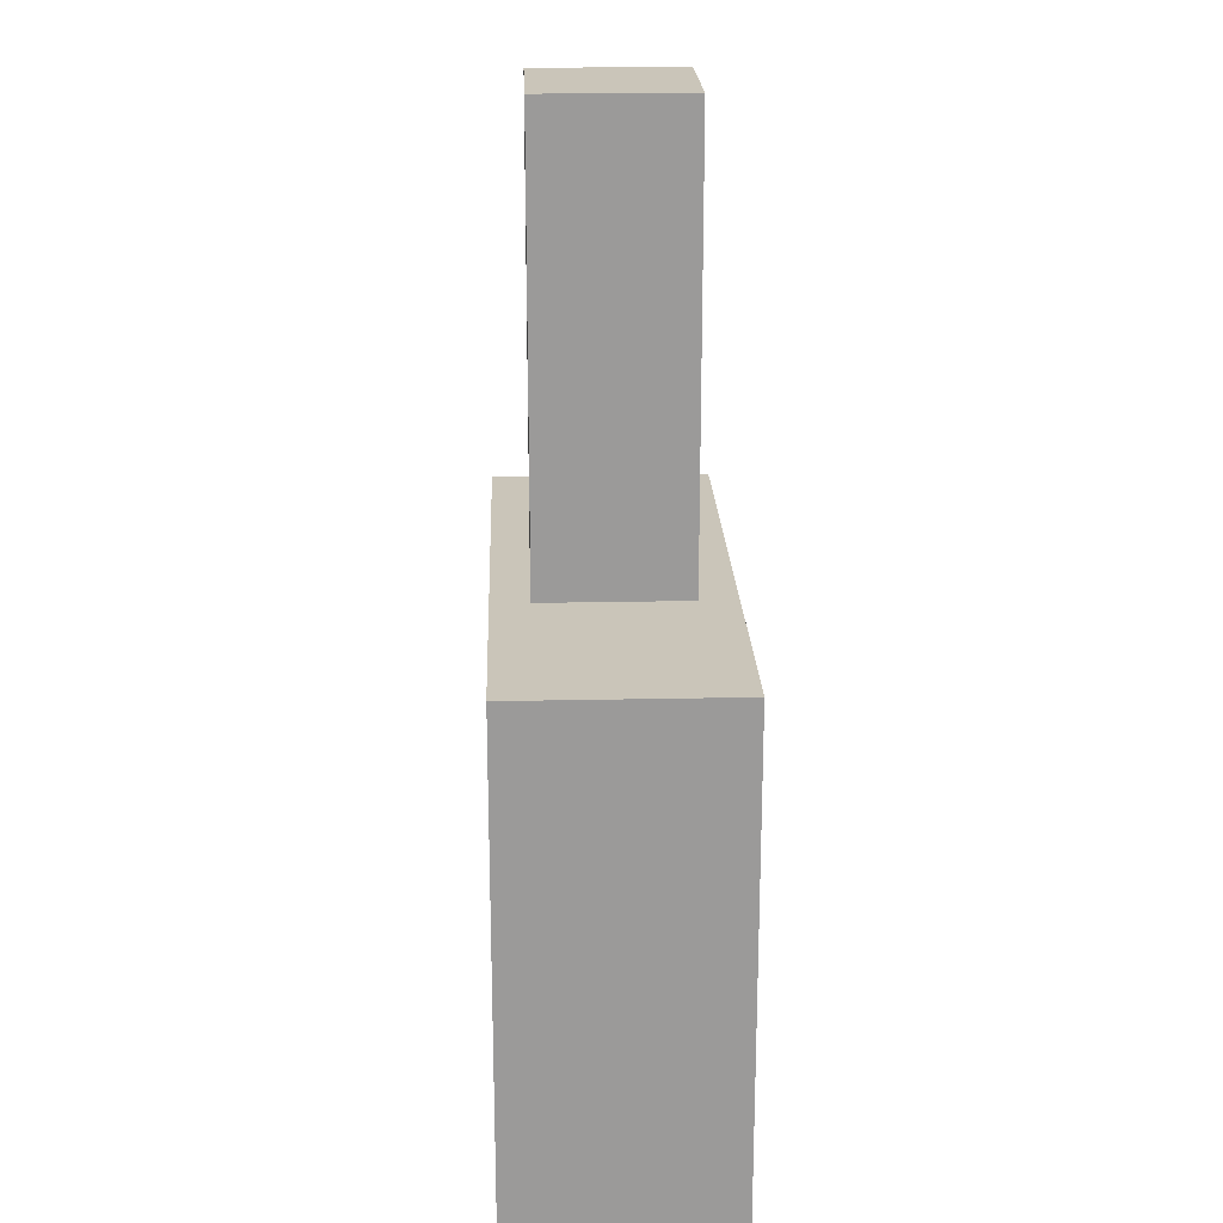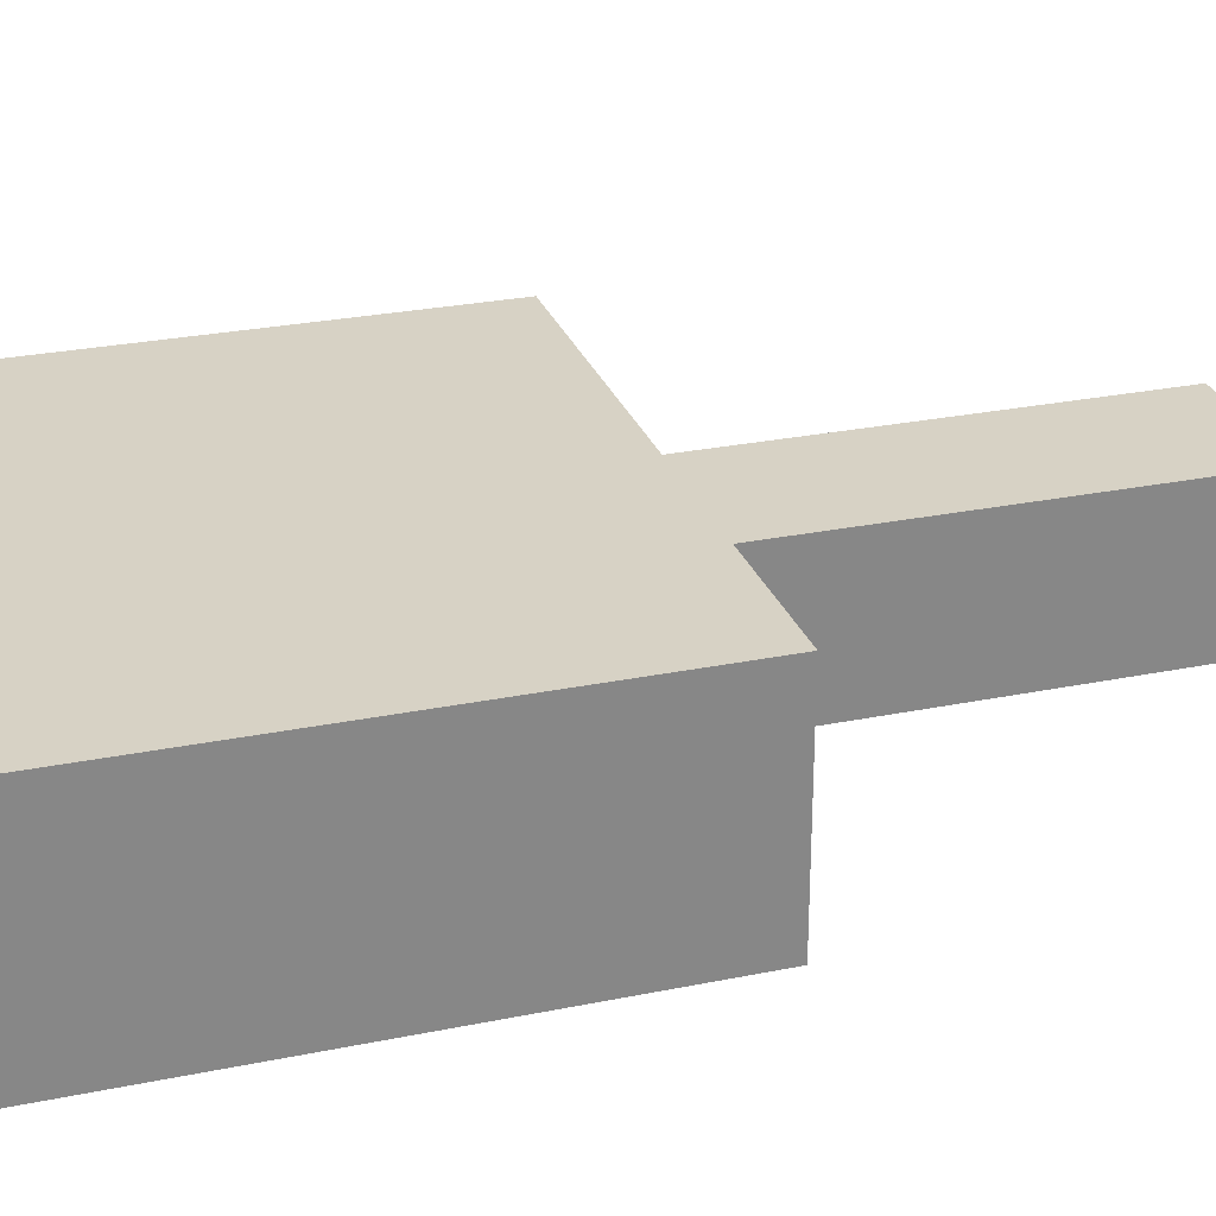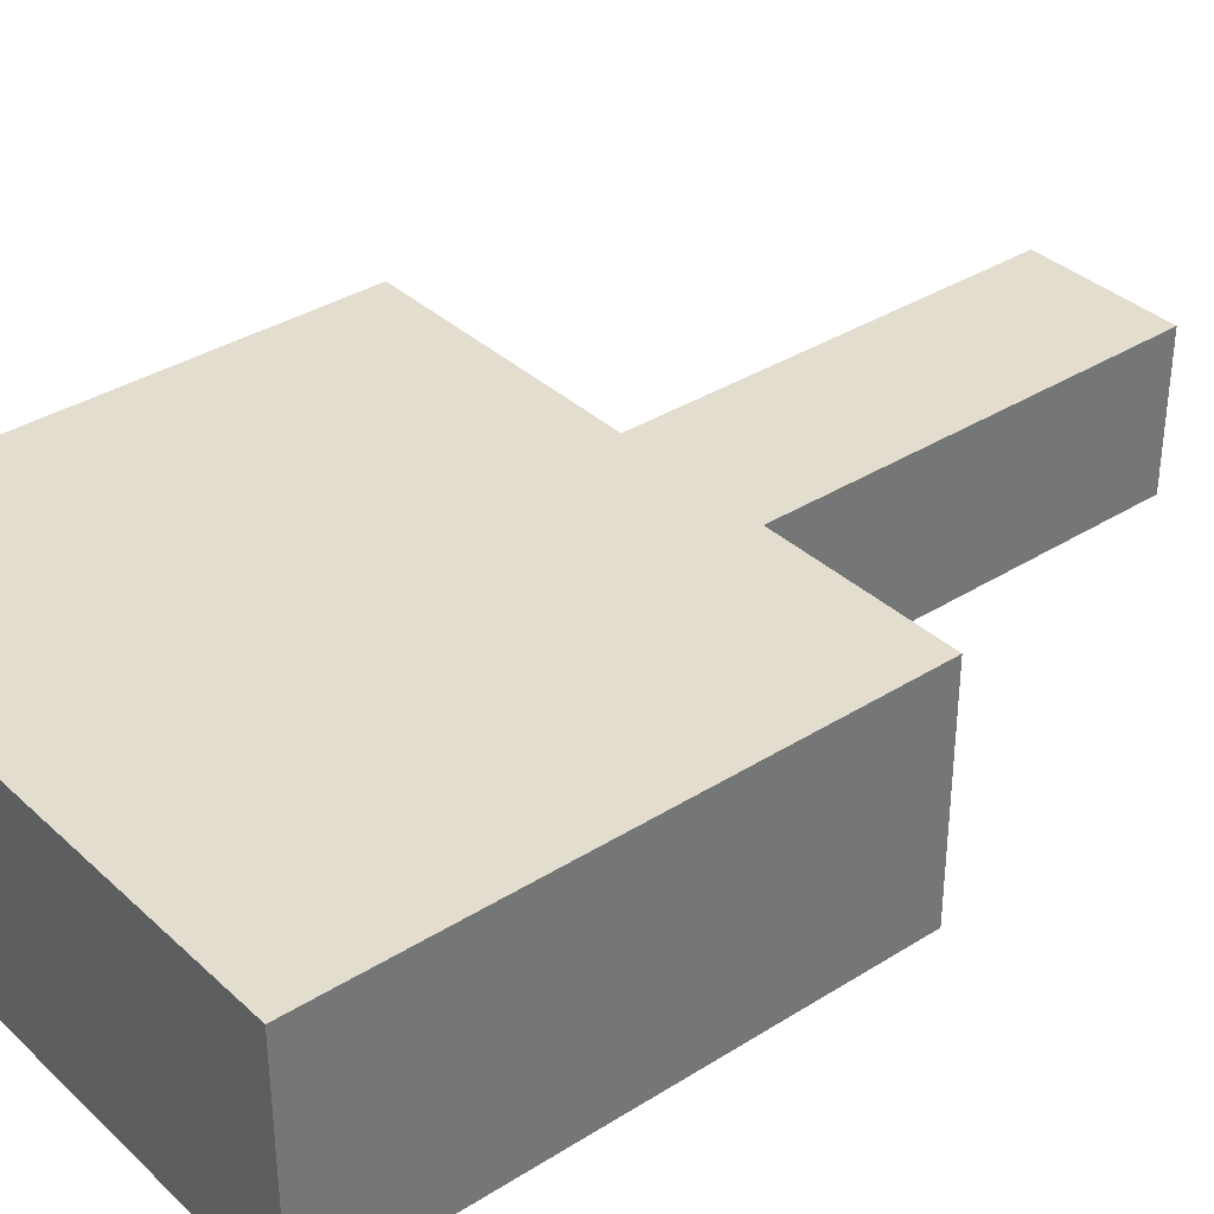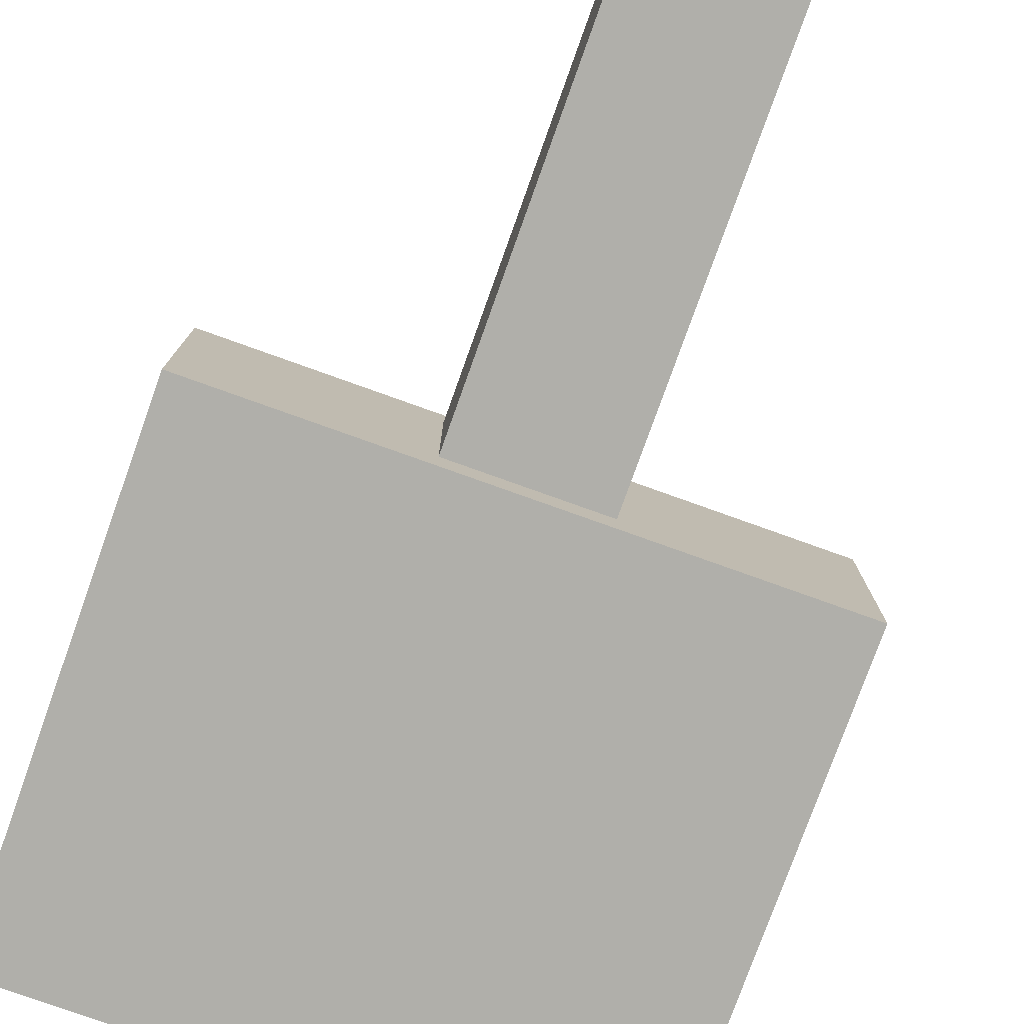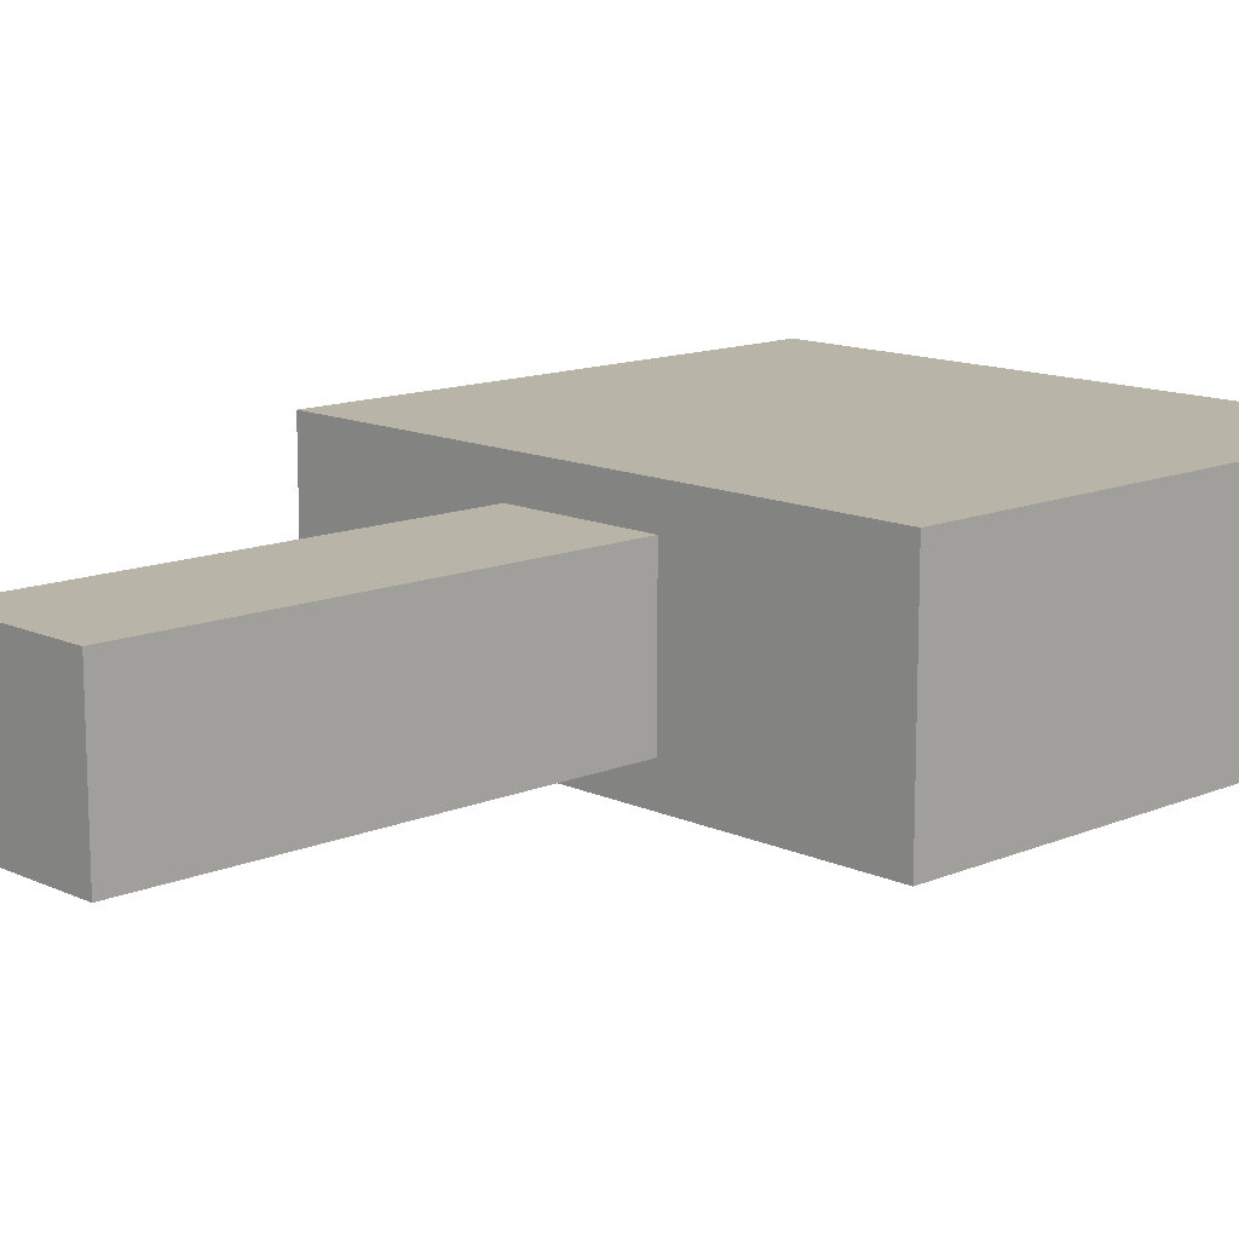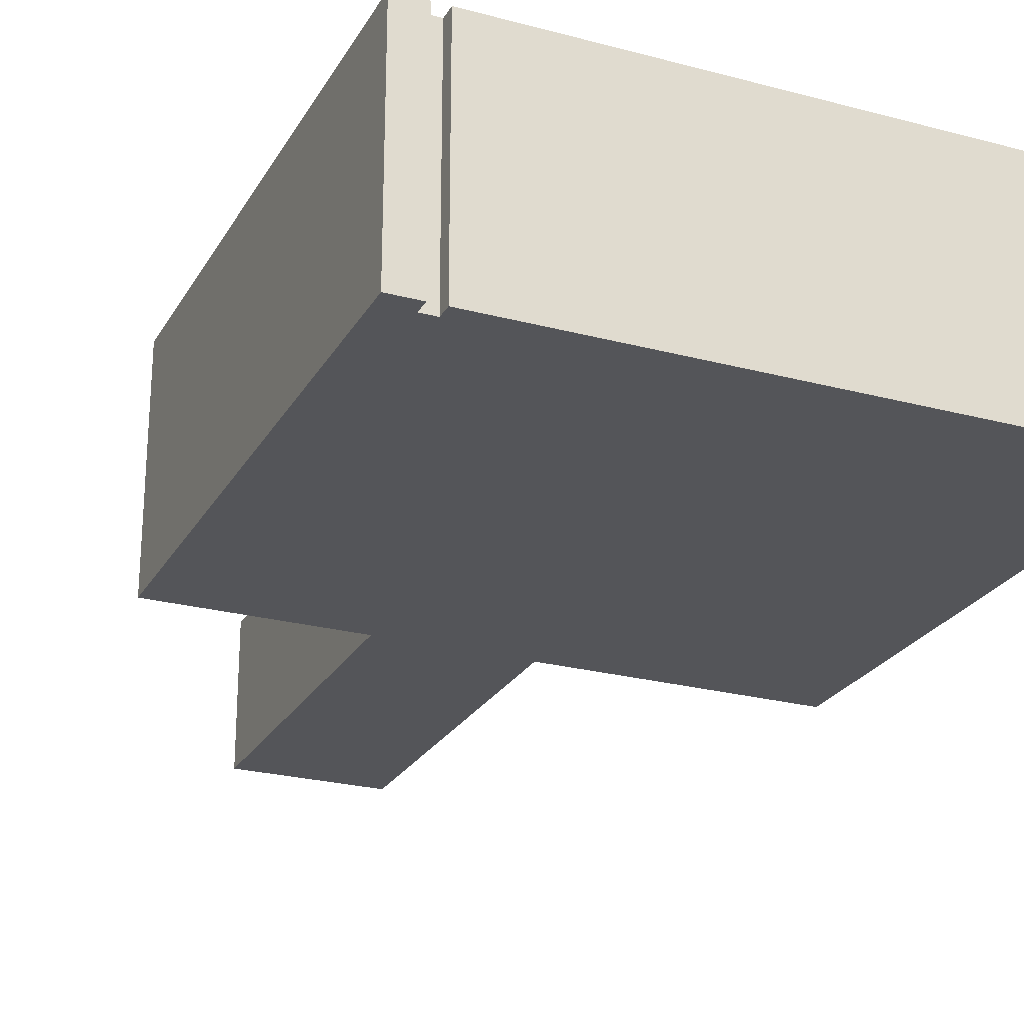
<metadata>
{"format":"obj","ext":"obj","renderer":"f3d","projection":"perspective","resolution":1024,"background":"white","views":[{"elev":20.7,"azim":-92.2,"up":"+Y"},{"elev":27.2,"azim":72.5,"up":"+Z"},{"elev":35.6,"azim":50.3,"up":"+Z"},{"elev":-78.0,"azim":160.3,"up":"+Z"},{"elev":13.0,"azim":-133.8,"up":"+Z"},{"elev":-24.8,"azim":-23.5,"up":"+Z"}]}
</metadata>
<code>
v 0.1 0.7 0.1
v -0.1 0.7 0.1
v -0.1 0.7 -0.1
v 0.1 0.7 -0.1
v 0.4 0.7 0.15
v 0.4 0.7 -0.15
v -0.4 0.7 -0.15
v -0.4 0.7 0.15
v -0.1 0.7 -0.1
v -0.1 0.7 0.1
v -0.1 1.3 0.1
v -0.1 1.3 -0.1
v -0.3599 0 0.15
v -0.3599 0.02 0.15
v -0.34 0.02 0.15
v -0.34 0 0.15
v 0.4 0 0.15
v 0.4 0.7 0.15
v -0.4 0.7 0.15
v -0.4 0 0.15
v -0.34 0 0.15
v -0.34 0 -0.15
v 0.4 0 -0.15
v 0.4 0 0.15
v 0.4 0 0.15
v 0.4 0 -0.15
v 0.4 0.7 -0.15
v 0.4 0.7 0.15
v -0.3599 0 -0.15
v -0.3599 0 0.15
v -0.4 0 0.15
v -0.4 0 -0.15
v -0.4 0 -0.15
v -0.4 0 0.15
v -0.4 0.7 0.15
v -0.4 0.7 -0.15
v 0.1 0.7 0.1
v 0.1 0.7 -0.1
v 0.1 1.3 -0.1
v 0.1 1.3 0.1
v -0.1 0.7 0.1
v 0.1 0.7 0.1
v 0.1 1.3 0.1
v -0.1 1.3 0.1
v -0.34 0.02 -0.15
v -0.34 0 -0.15
v -0.34 0 0.15
v -0.34 0.02 0.15
v -0.3599 0.02 -0.15
v -0.34 0.02 -0.15
v -0.34 0.02 0.15
v -0.3599 0.02 0.15
v 0.1 0.7 -0.1
v -0.1 0.7 -0.1
v -0.1 1.3 -0.1
v 0.1 1.3 -0.1
v 0.1 1.3 0.1
v 0.1 1.3 -0.1
v -0.1 1.3 -0.1
v -0.1 1.3 0.1
v -0.3599 0.02 -0.15
v -0.3599 0 -0.15
v -0.4 0 -0.15
v -0.4 0.7 -0.15
v 0.4 0.7 -0.15
v 0.4 0 -0.15
v -0.34 0 -0.15
v -0.34 0.02 -0.15
v -0.3599 0 -0.15
v -0.3599 0.02 -0.15
v -0.3599 0.02 0.15
v -0.3599 0 0.15
f 2 8 1
f 1 8 5
f 1 5 6
f 2 3 8
f 8 3 7
f 7 3 4
f 7 4 6
f 6 4 1
f 9 10 12
f 12 10 11
f 13 14 20
f 20 14 19
f 19 14 15
f 19 15 18
f 18 15 17
f 17 15 16
f 22 23 21
f 21 23 24
f 25 26 28
f 28 26 27
f 30 31 29
f 29 31 32
f 33 34 36
f 36 34 35
f 37 38 40
f 40 38 39
f 41 42 44
f 44 42 43
f 45 46 48
f 48 46 47
f 49 50 52
f 52 50 51
f 53 54 56
f 56 54 55
f 57 58 60
f 60 58 59
f 62 63 61
f 61 63 64
f 61 64 68
f 68 64 65
f 68 65 66
f 66 67 68
f 69 70 72
f 72 70 71

</code>
